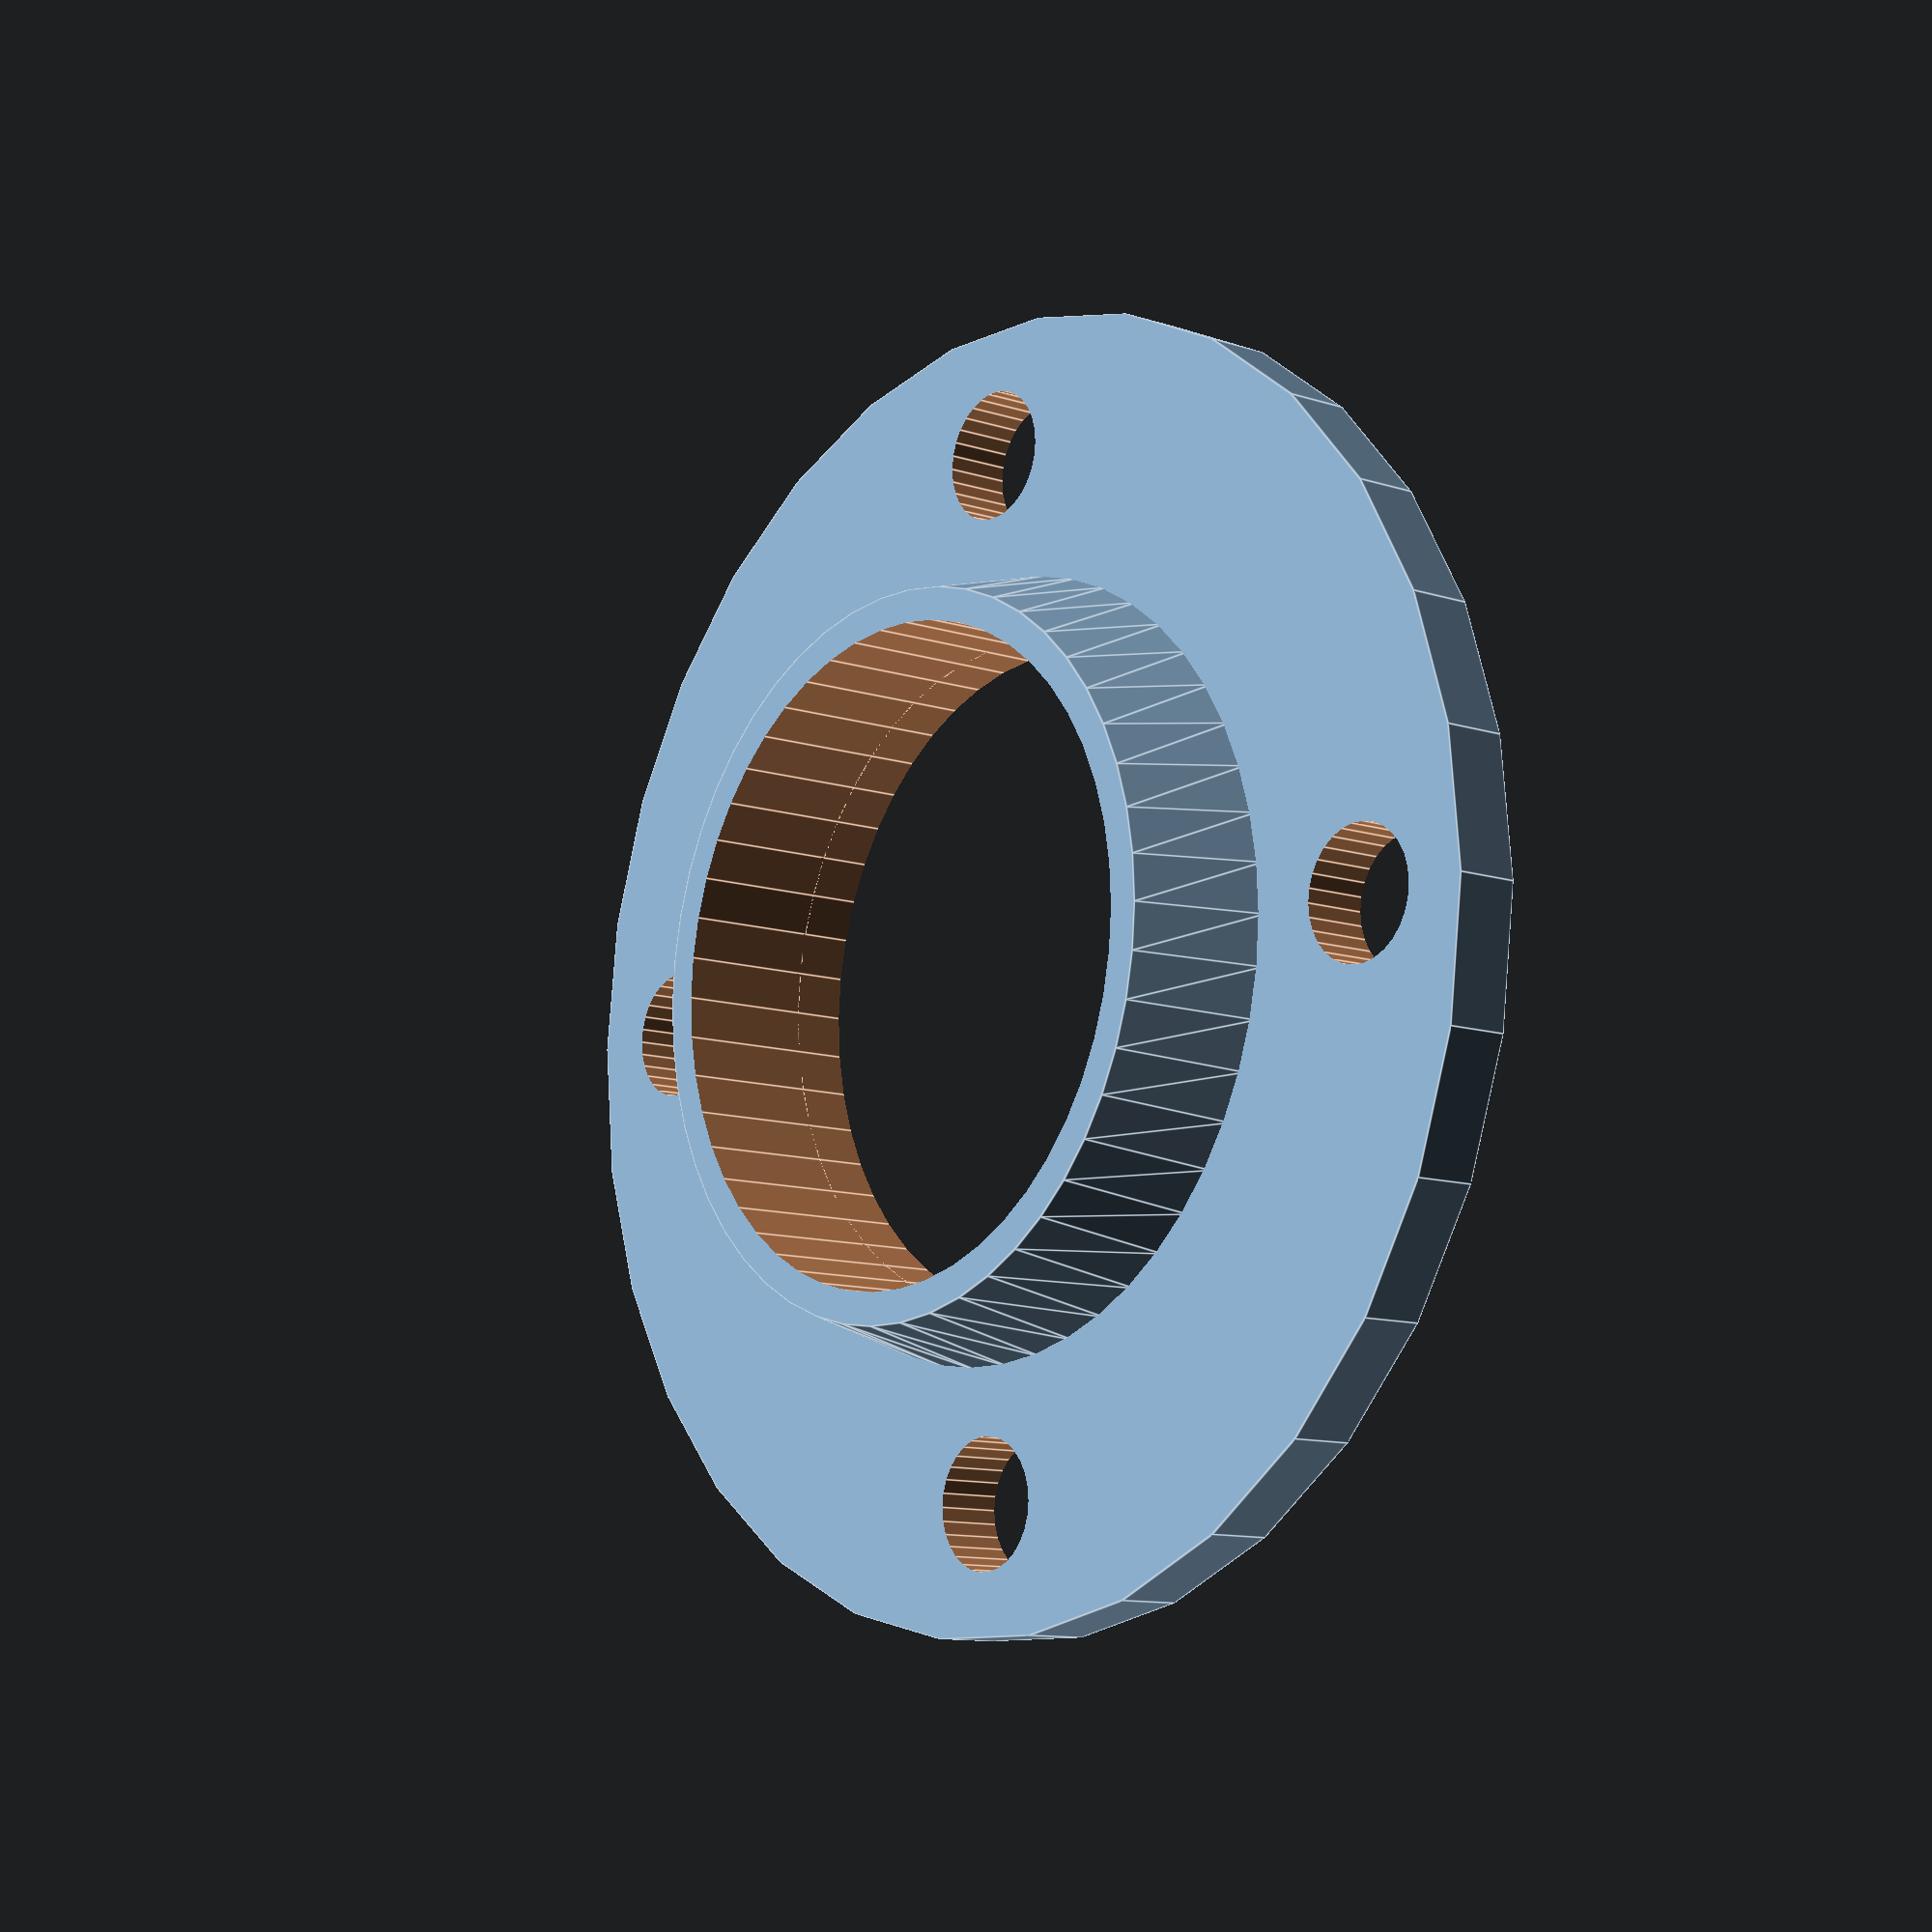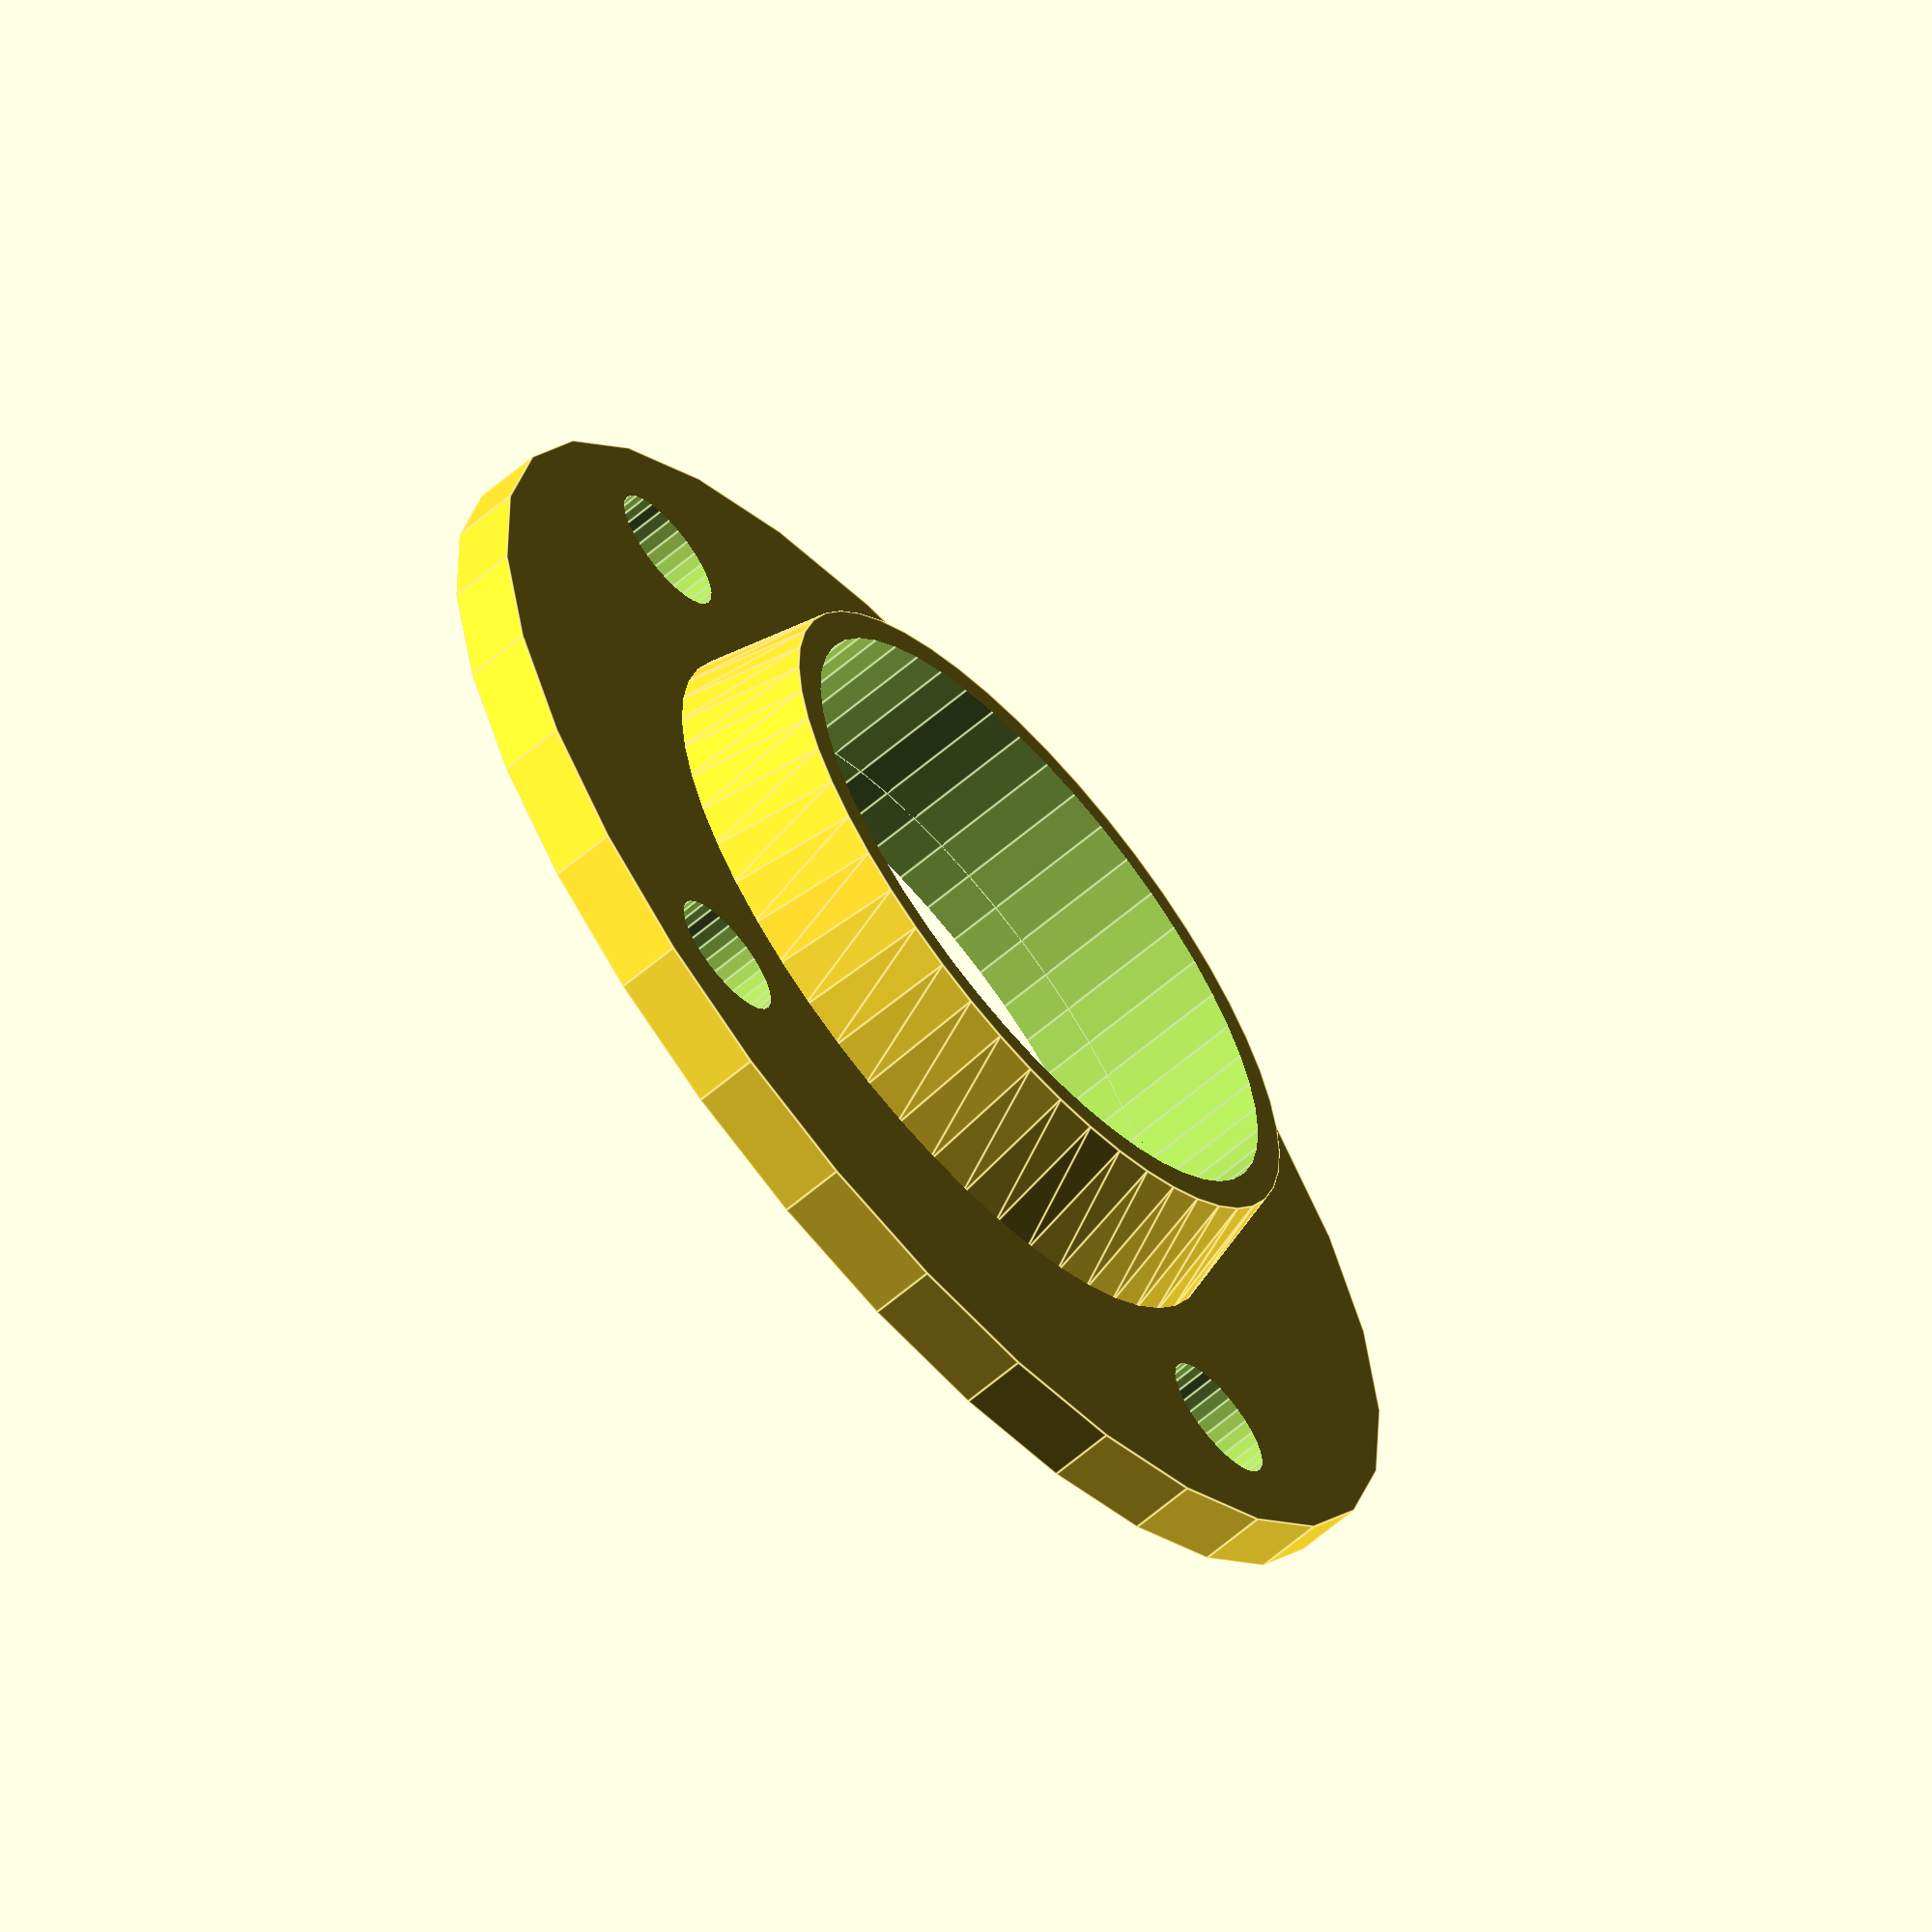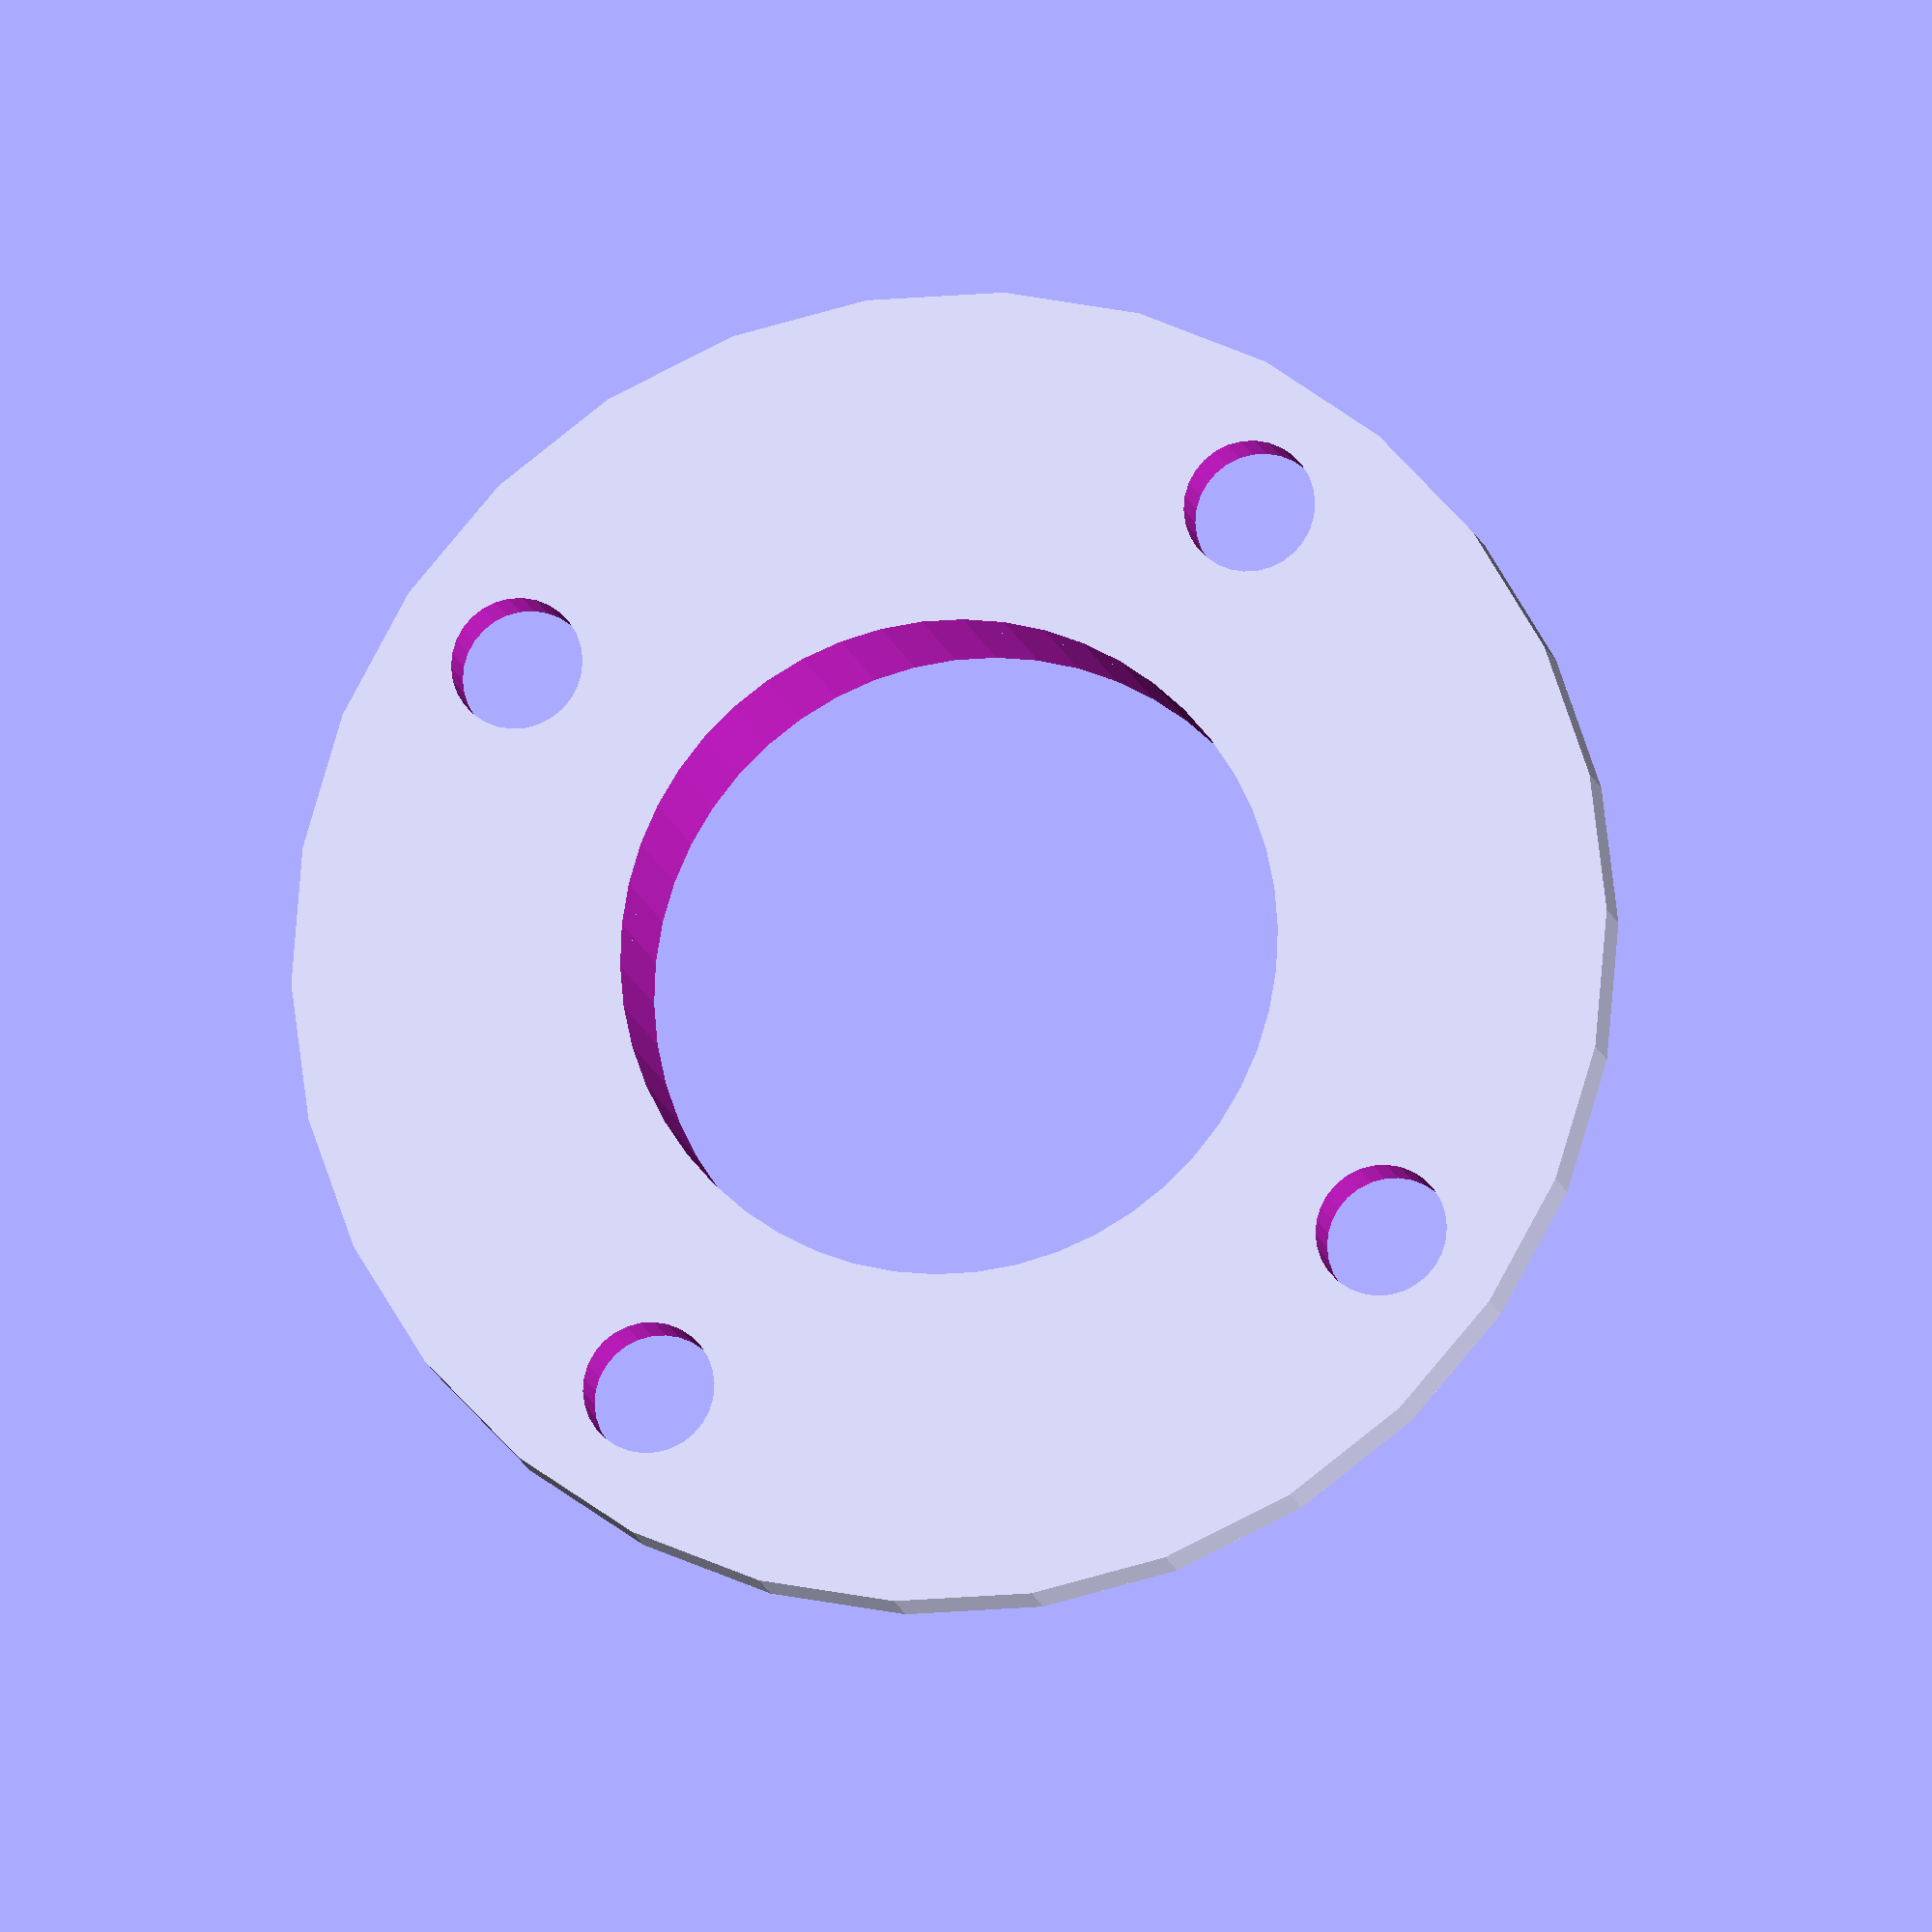
<openscad>
union(){


difference(){
cylinder(10,100,100,$fn=30);

r = 80;
for (i=[0:90:359]) {
    translate([r*cos(i),r*sin(i),-1])
        cylinder(12,10,10,$fn=30);
 
 translate([0,0,-1]) 
 cylinder(12,50,50,$fn=50);  

}

}

difference(){

translate([0,0,9]) 
cylinder(20,60,55,$fn=50);


translate([0,0,8]) 
cylinder(30,50,50,$fn=50);

}

}
</openscad>
<views>
elev=10.9 azim=180.8 roll=50.9 proj=p view=edges
elev=242.7 azim=128.1 roll=229.1 proj=o view=edges
elev=11.6 azim=325.2 roll=190.1 proj=o view=solid
</views>
